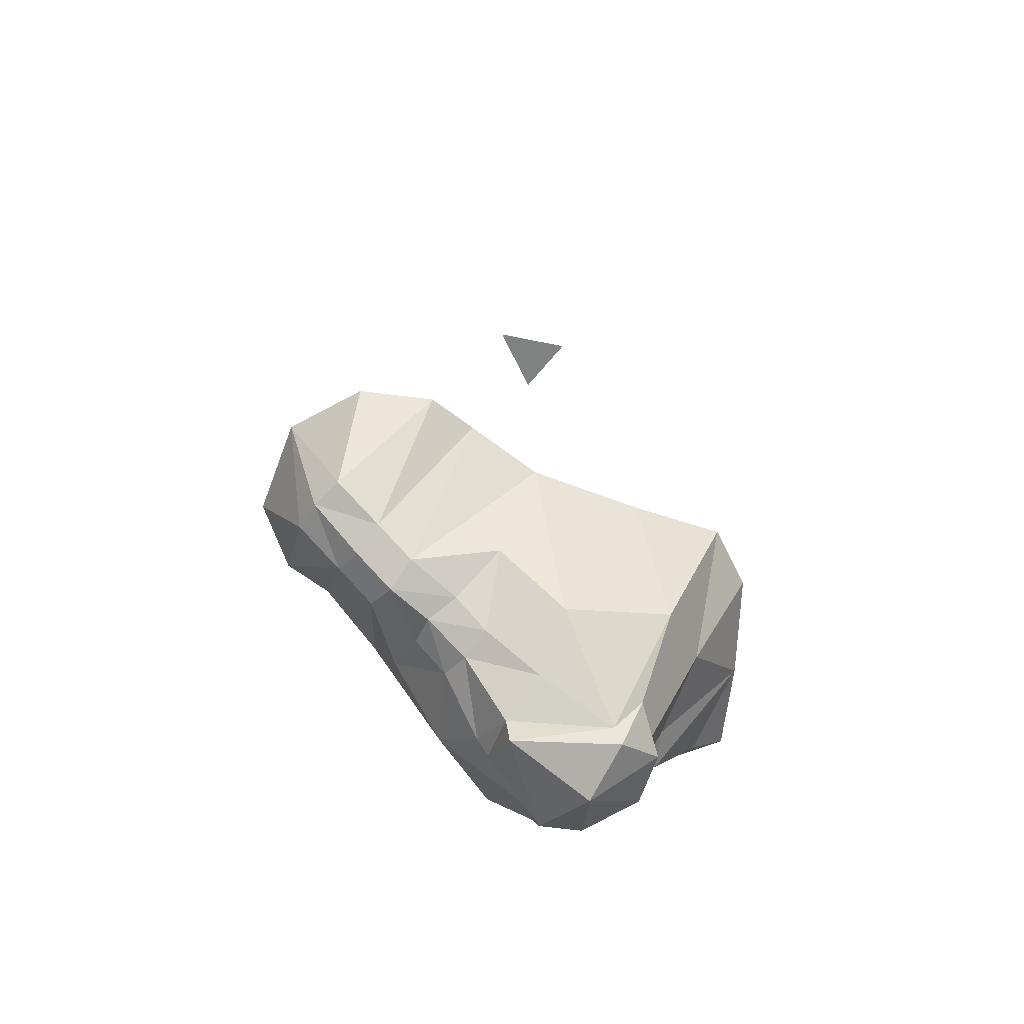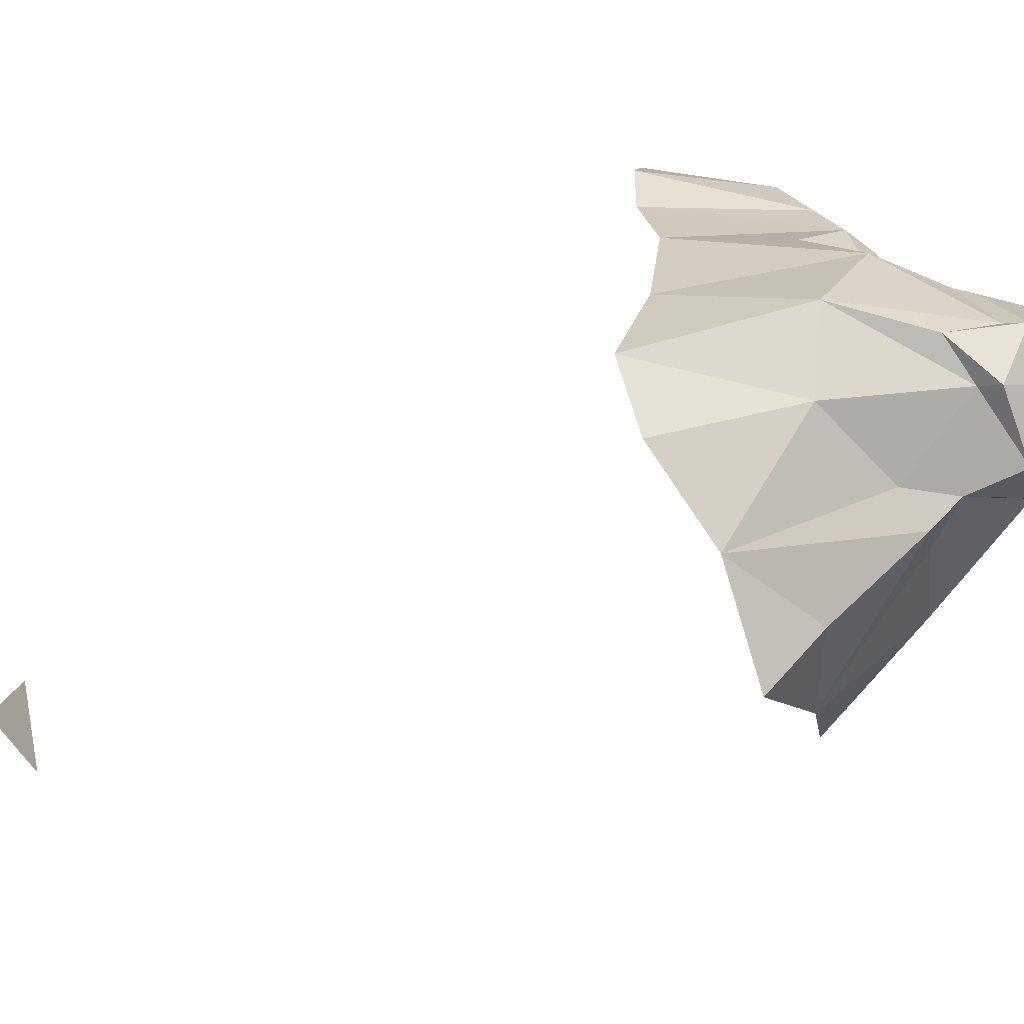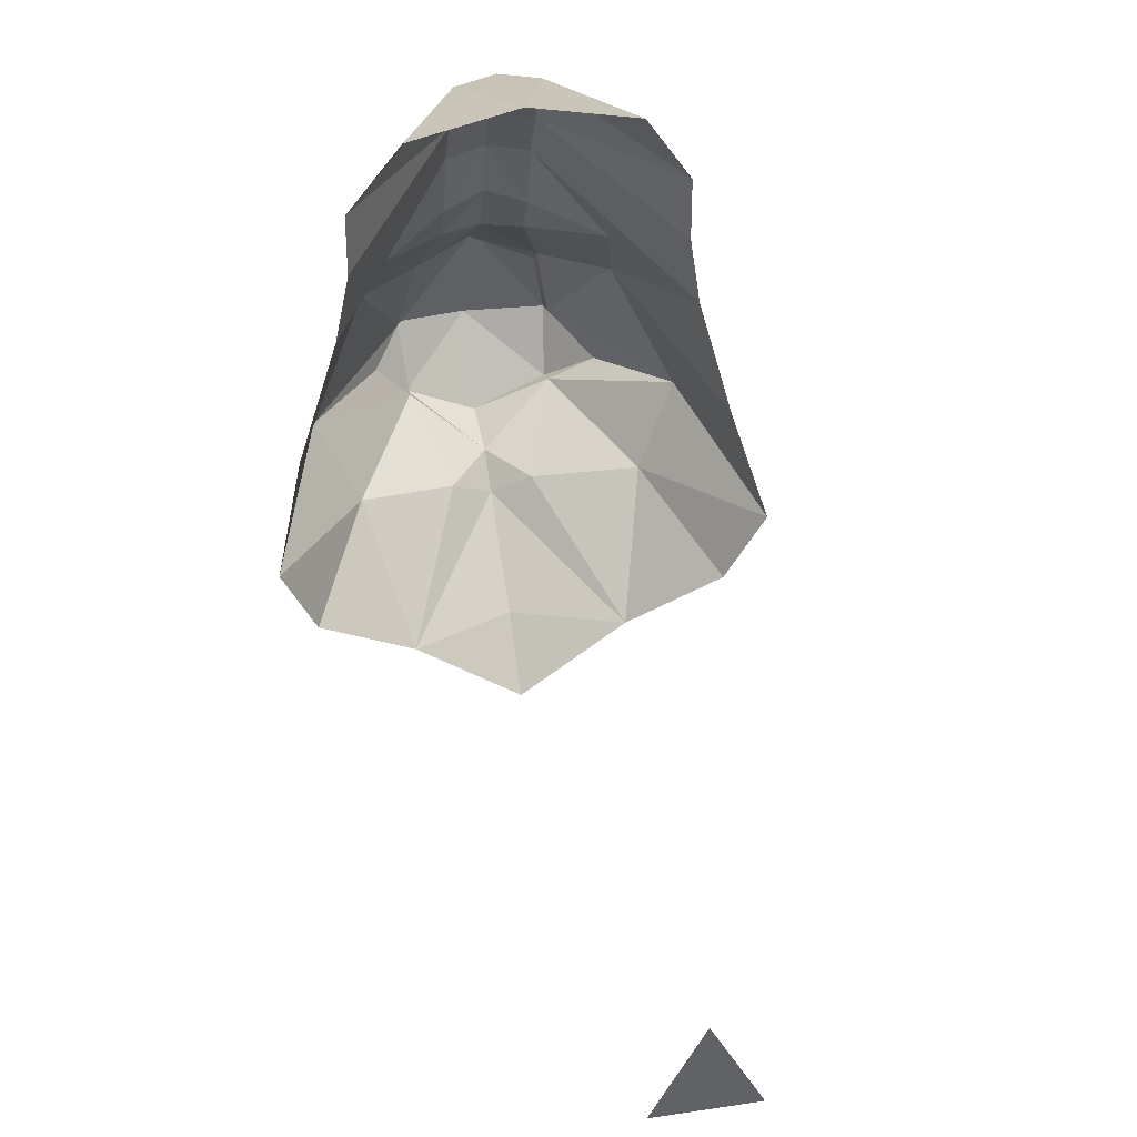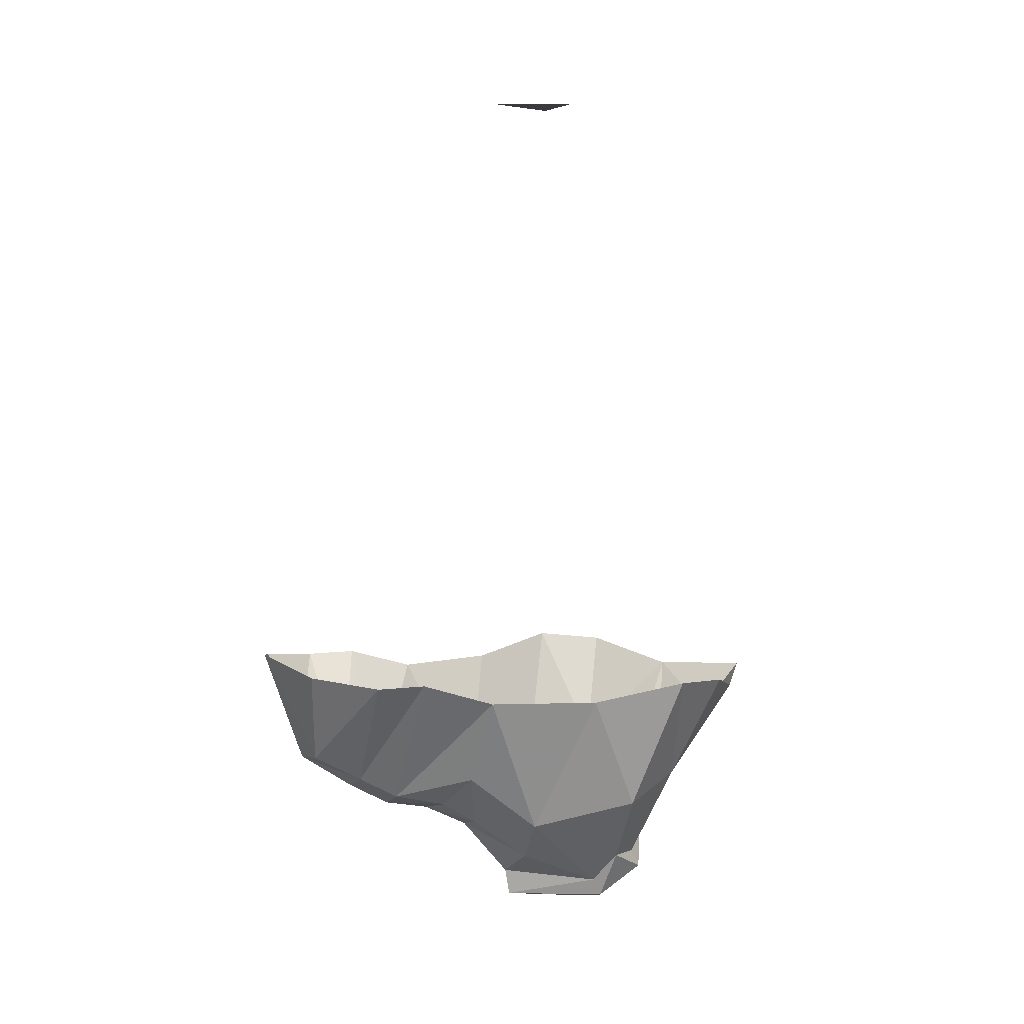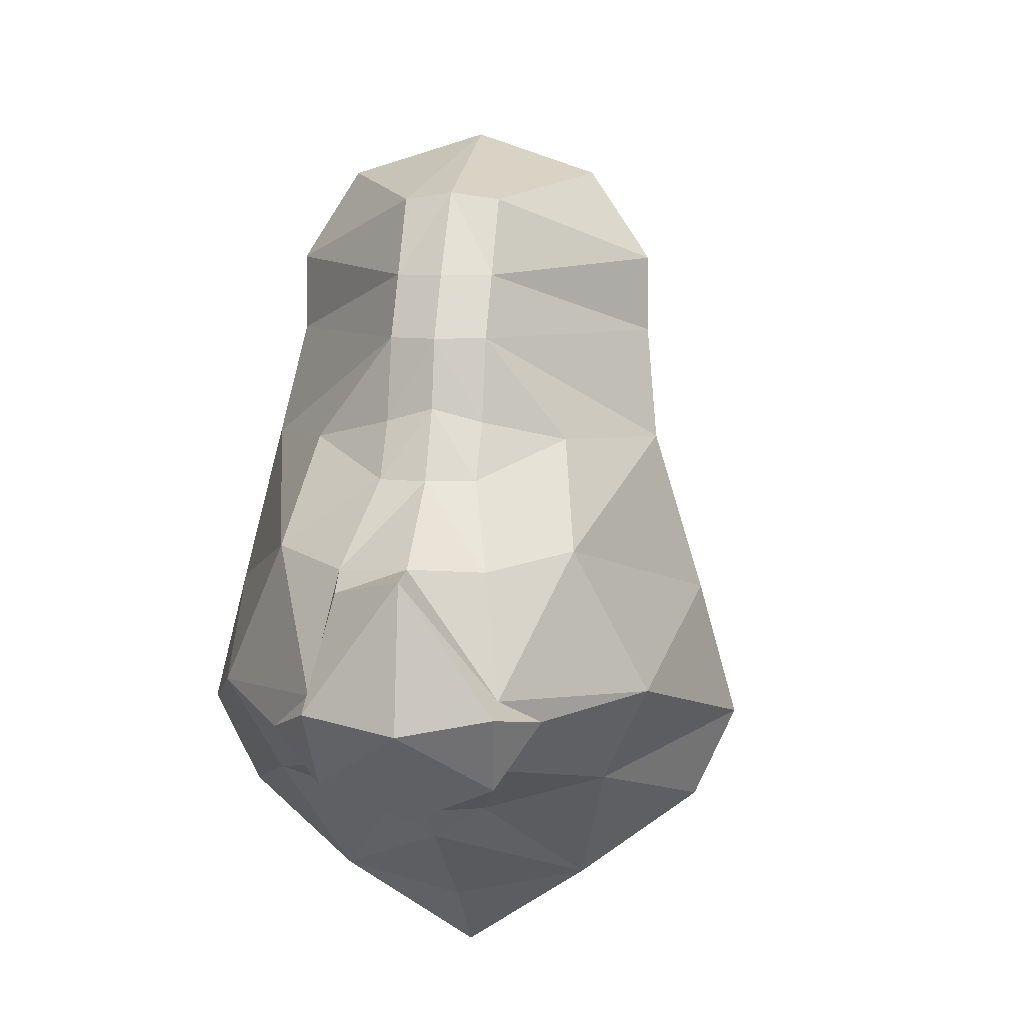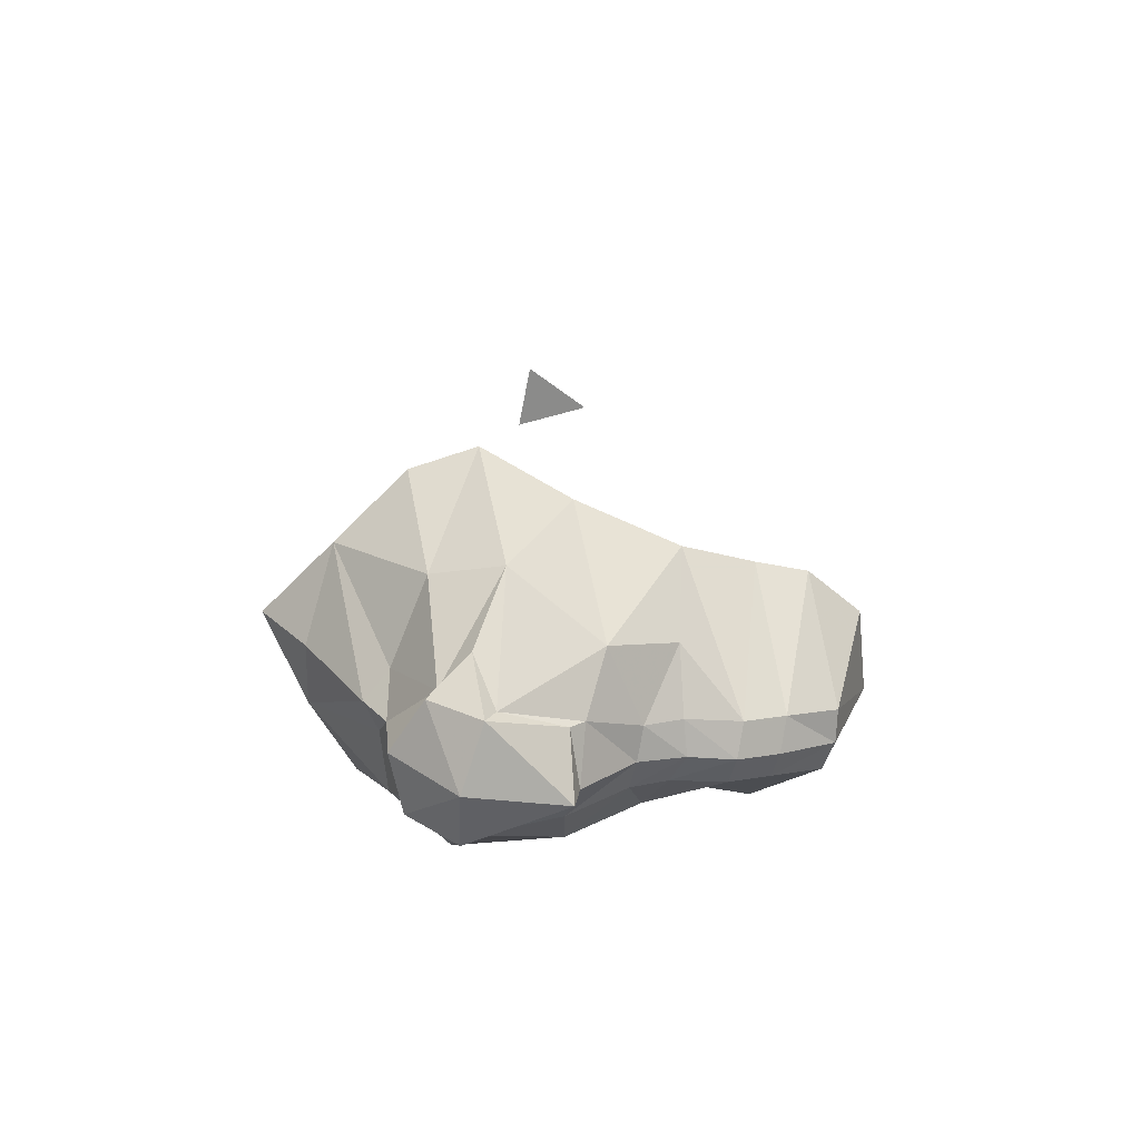
<metadata>
{"format":"obj","ext":"obj","renderer":"f3d","projection":"perspective","resolution":1024,"background":"white","views":[{"elev":-60.3,"azim":51.4,"up":"+Y"},{"elev":-49.3,"azim":-63.9,"up":"+Z"},{"elev":39.9,"azim":169.1,"up":"+Z"},{"elev":5.2,"azim":67.6,"up":"+Y"},{"elev":6.5,"azim":9.7,"up":"+Z"},{"elev":-63.7,"azim":-100.7,"up":"+Y"}]}
</metadata>
<code>
v 0.0625 0 0.125
v -0.0625 0 0.125
v 0 0 0.25
v -0.1484 -1.039 0.6641
v -0.05469 -1.203 0.6328
v 0 -1.016 0.7109
v 0 -1.211 0.6406
v 0.05469 -1.203 0.6328
v 0.1406 -1.039 0.6641
v 0.2109 -1.055 0.5625
v 0.05469 -1.25 0.5469
v 0.2109 -1.055 0.4766
v 0.05469 -1.289 0.4766
v 0.2266 -1.094 0.3516
v 0.1406 -1.25 0.3594
v 0.1641 -1.344 0.2422
v 0.2812 -1.094 0.1719
v 0.2422 -1.297 0.07812
v 0.3203 -1.062 0.01562
v 0.1875 -1.258 -0.03125
v 0.2734 -1.07 -0.08594
v 0.1406 -1.109 -0.1797
v 0.05469 -1.305 -0.0625
v 0 -1.32 -0.09375
v 0 -1.18 -0.1953
v 0 -1.094 -0.2734
v -0.1484 -1.109 -0.1797
v -0.05469 -1.305 -0.0625
v -0.1953 -1.258 -0.03125
v -0.2734 -1.07 -0.08594
v -0.3281 -1.062 0.01562
v -0.25 -1.297 0.07812
v -0.2812 -1.094 0.1719
v -0.1719 -1.344 0.2422
v -0.2344 -1.094 0.3516
v -0.1484 -1.25 0.3594
v -0.05469 -1.289 0.4766
v -0.2109 -1.055 0.4766
v -0.05469 -1.25 0.5469
v -0.2109 -1.055 0.5625
v 0 -1.273 0.5469
v 0 -1.312 0.4766
v 0.05469 -1.312 0.3828
v 0.05469 -1.352 0.3203
v 0.07812 -1.422 0.2266
v 0.1016 -1.477 0.09375
v 0.1406 -1.422 0.0625
v 0.09375 -1.43 0.007812
v 0 -1.367 -0.05469
v -0.1016 -1.43 0.007812
v -0.1641 -1.414 0.04688
v -0.1094 -1.477 0.09375
v -0.08594 -1.422 0.2266
v -0.05469 -1.352 0.3203
v -0.05469 -1.312 0.3828
v 0 -1.328 0.3984
v 0 -1.367 0.3203
v 0 -1.469 0.2344
v 0 -1.516 0.2266
v 0.1016 -1.508 0.07812
v 0.09375 -1.461 -0.007812
v 0 -1.453 -0.04688
v -0.1016 -1.461 -0.007812
v -0.1094 -1.508 0.07812
v -0.08594 -1.445 0.2031
v 0 -1.539 0.0625
f 1 2 3
f 45 58 46
f 46 58 59
f 46 59 60
f 46 60 47
f 48 47 61
f 48 61 49
f 49 61 62
f 49 62 50
f 50 62 63
f 50 63 51
f 51 63 64
f 51 64 52
f 52 64 65
f 60 59 66
f 60 66 61
f 60 61 47
f 61 66 62
f 62 66 63
f 63 66 64
f 64 66 59
f 64 59 65
f 65 59 58
f 4 5 6
f 6 5 7
f 6 7 8
f 6 8 9
f 9 8 10
f 10 8 11
f 10 11 12
f 12 11 13
f 12 13 14
f 14 13 15
f 14 15 16
f 14 16 17
f 17 16 18
f 17 18 19
f 19 18 20
f 19 20 21
f 21 20 22
f 22 20 23
f 22 23 24
f 22 24 25
f 22 25 26
f 26 25 27
f 27 25 24
f 27 24 28
f 27 28 29
f 27 29 30
f 30 29 31
f 31 29 32
f 31 32 33
f 33 32 34
f 33 34 35
f 35 34 36
f 35 36 37
f 35 37 38
f 38 37 39
f 38 39 40
f 40 39 5
f 40 5 4
f 11 8 7
f 11 7 41
f 11 41 13
f 13 41 42
f 13 42 43
f 13 43 15
f 15 43 44
f 15 44 16
f 16 44 45
f 16 45 46
f 16 46 18
f 18 46 47
f 18 47 48
f 18 48 20
f 20 48 23
f 23 48 49
f 23 49 24
f 24 49 28
f 28 49 50
f 28 50 29
f 29 50 32
f 32 50 51
f 32 51 52
f 32 52 34
f 34 52 53
f 34 53 54
f 34 54 36
f 36 54 55
f 36 55 37
f 37 55 42
f 37 42 41
f 37 41 39
f 39 41 7
f 39 7 5
f 56 43 42
f 56 42 55
f 56 55 54
f 56 54 57
f 56 57 44
f 56 44 43
f 45 44 57
f 45 57 58
f 46 47 48
f 52 65 53
f 53 65 58
f 53 58 57
f 53 57 54

</code>
